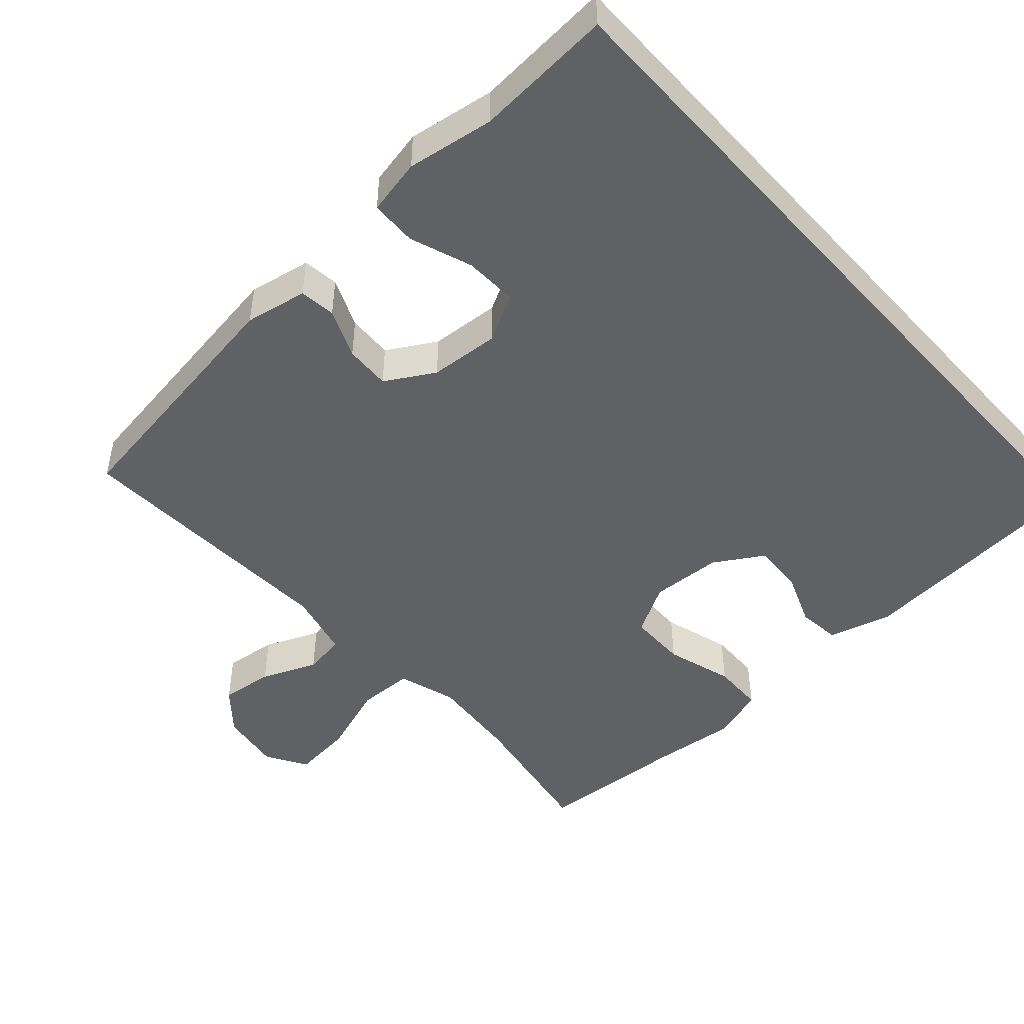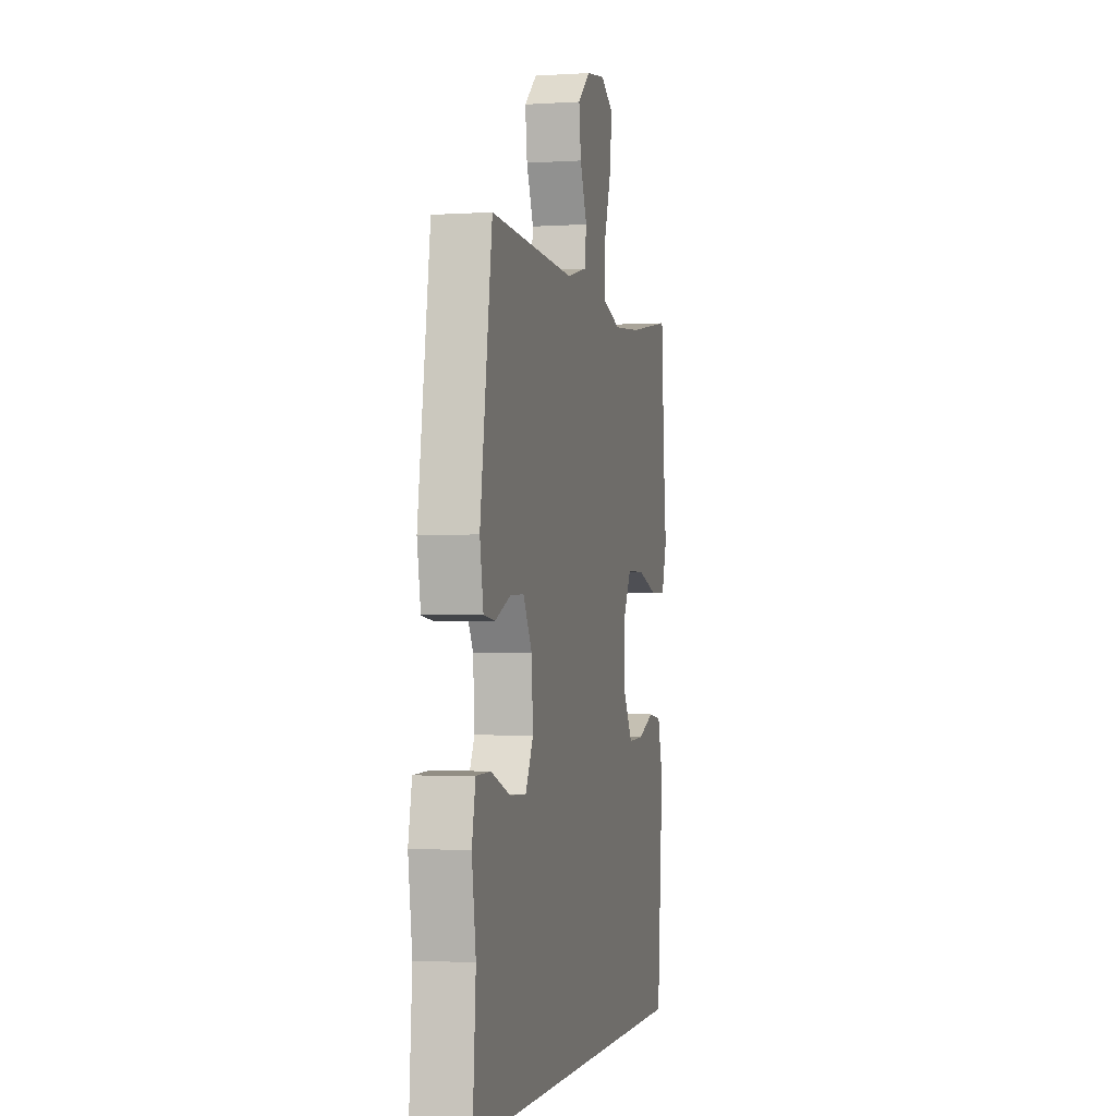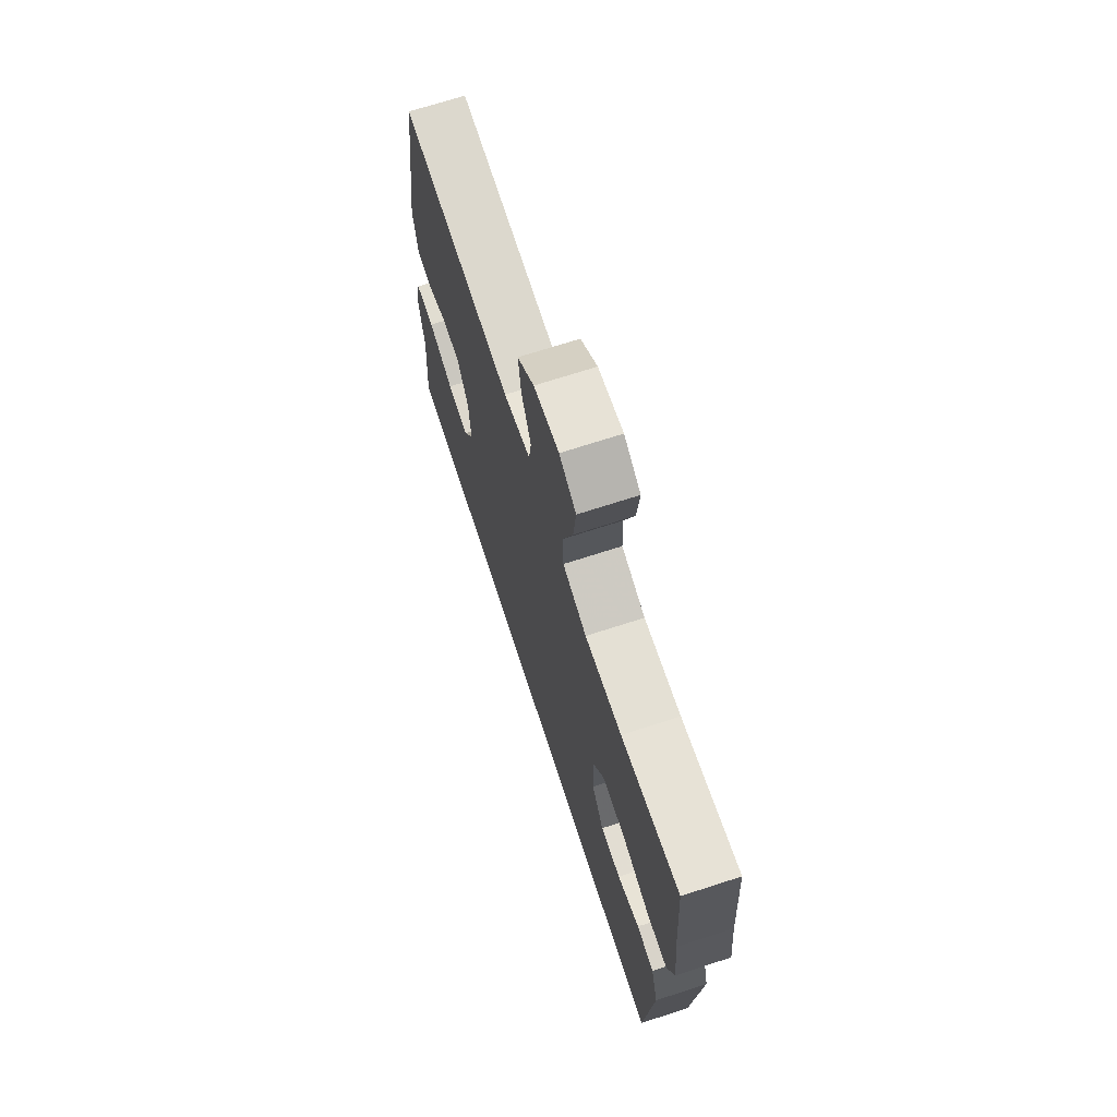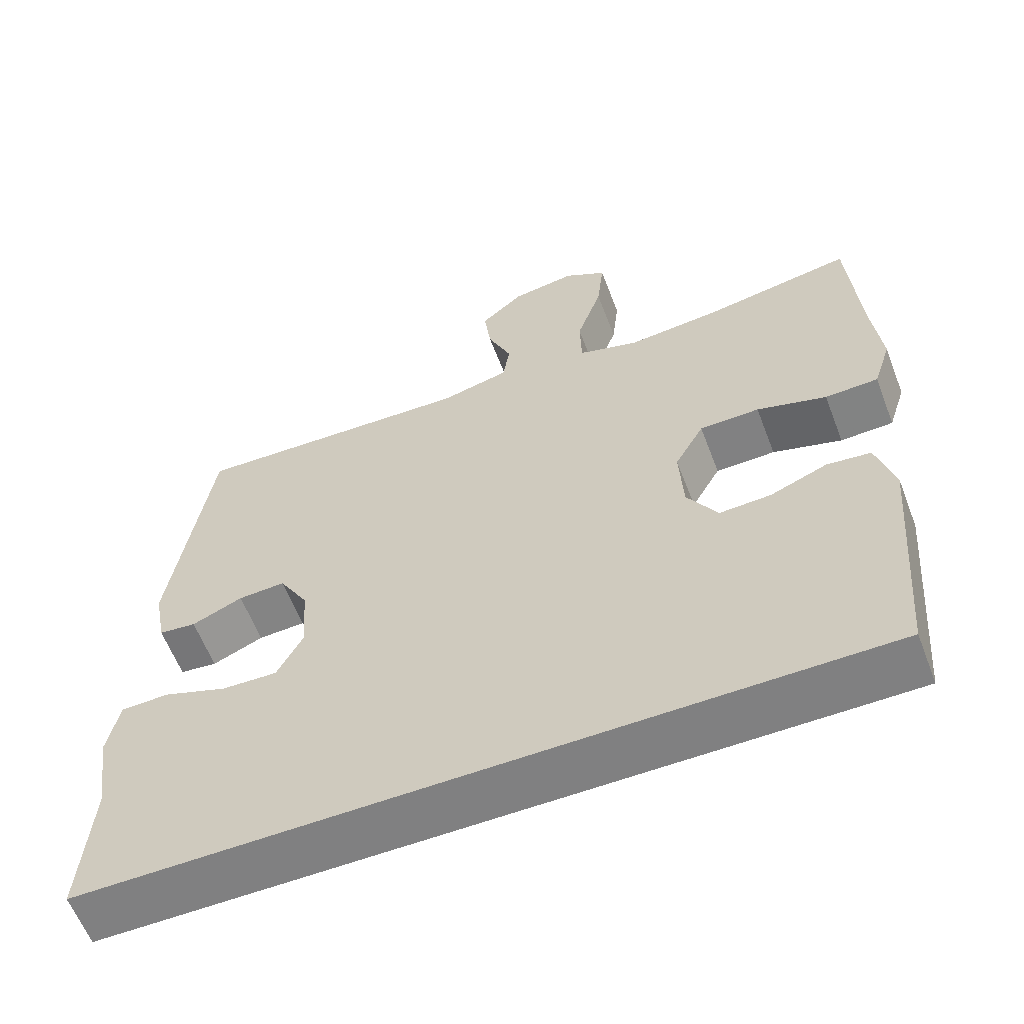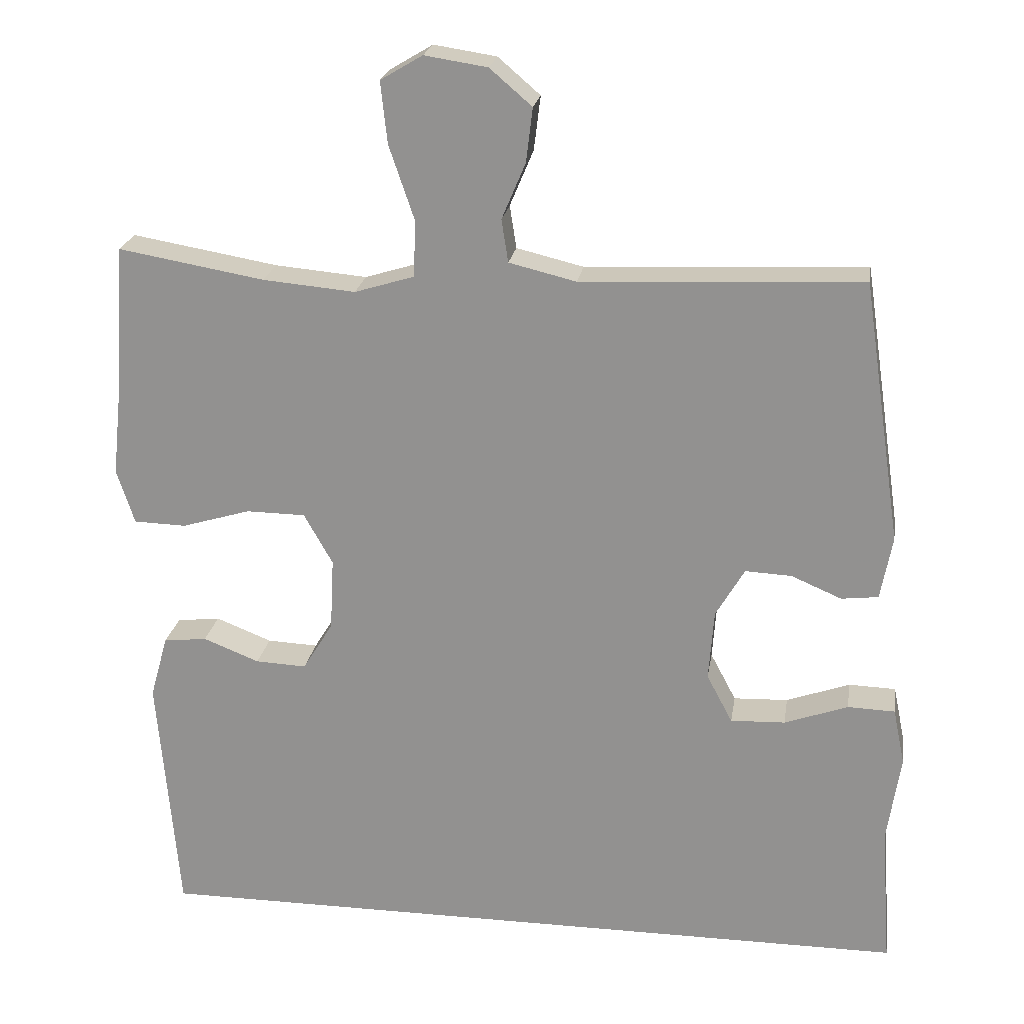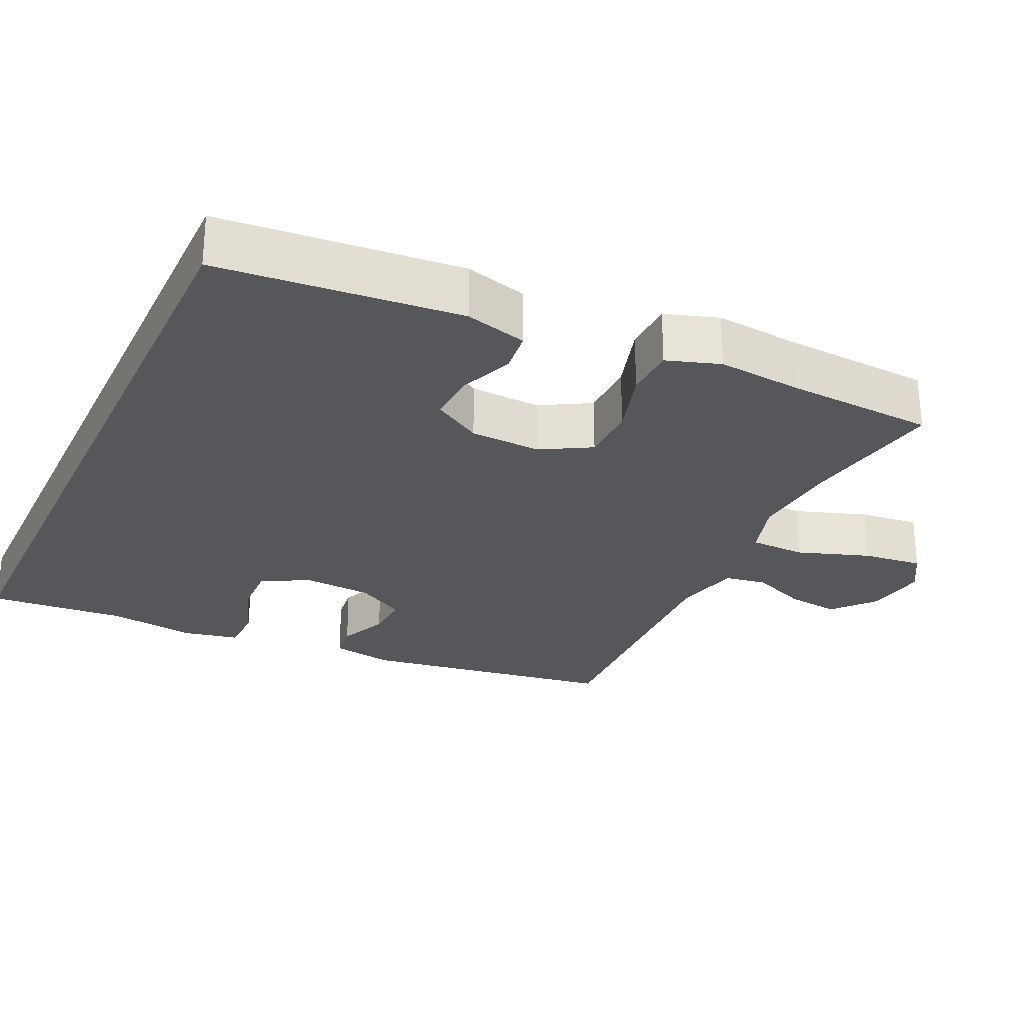
<metadata>
{"format":"obj","ext":"obj","renderer":"f3d","projection":"perspective","resolution":1024,"background":"white","views":[{"elev":-47.7,"azim":132.0,"up":"+Y"},{"elev":-1.9,"azim":103.0,"up":"+Z"},{"elev":70.2,"azim":-108.0,"up":"+Z"},{"elev":-60.2,"azim":-159.1,"up":"+Z"},{"elev":22.3,"azim":8.9,"up":"+Z"},{"elev":-27.0,"azim":-115.0,"up":"+Y"}]}
</metadata>
<code>
v -0.5 0.07 0.5
v -0.302 0.07 0.466
v -0.177 0.07 0.455
v -0.096 0.07 0.48
v -0.094 0.07 0.557
v -0.128 0.07 0.657
v -0.137 0.07 0.74
v -0.08 0.07 0.774
v 0.005 0.07 0.761
v 0.062 0.07 0.712
v 0.053 0.07 0.639
v 0.021 0.07 0.563
v 0.03 0.07 0.505
v 0.121 0.07 0.483
v 0.5 0.07 0.5
v 0.553 0.07 0.145
v 0.537 0.07 0.059
v 0.487 0.07 0.053
v 0.419 0.07 0.082
v 0.356 0.07 0.085
v 0.317 0.07 0.018
v 0.31 0.07 -0.078
v 0.345 0.07 -0.144
v 0.419 0.07 -0.141
v 0.505 0.07 -0.11
v 0.569 0.07 -0.112
v 0.585 0.07 -0.189
v 0.567 0.07 -0.309
v 0.581 0.07 -0.5
v -0.465 0.07 -0.5
v -0.493 0.07 -0.166
v -0.469 0.07 -0.08
v -0.41 0.07 -0.073
v -0.334 0.07 -0.103
v -0.265 0.07 -0.106
v -0.224 0.07 -0.039
v -0.219 0.07 0.059
v -0.258 0.07 0.128
v -0.338 0.07 0.129
v -0.431 0.07 0.101
v -0.502 0.07 0.103
v -0.526 0.07 0.177
v -0.514 0.07 0.291
v -0.5 0 0.5
v -0.302 0 0.466
v -0.177 0 0.455
v -0.096 0 0.48
v -0.094 0 0.557
v -0.128 0 0.657
v -0.137 0 0.74
v -0.08 0 0.774
v 0.005 0 0.761
v 0.062 0 0.712
v 0.053 0 0.639
v 0.021 0 0.563
v 0.03 0 0.505
v 0.121 0 0.483
v 0.5 0 0.5
v 0.553 0 0.145
v 0.537 0 0.059
v 0.487 0 0.053
v 0.419 0 0.082
v 0.356 0 0.085
v 0.317 0 0.018
v 0.31 0 -0.078
v 0.345 0 -0.144
v 0.419 0 -0.141
v 0.505 0 -0.11
v 0.569 0 -0.112
v 0.585 0 -0.189
v 0.567 0 -0.309
v 0.581 0 -0.5
v -0.465 0 -0.5
v -0.493 0 -0.166
v -0.469 0 -0.08
v -0.41 0 -0.073
v -0.334 0 -0.103
v -0.265 0 -0.106
v -0.224 0 -0.039
v -0.219 0 0.059
v -0.258 0 0.128
v -0.338 0 0.129
v -0.431 0 0.101
v -0.502 0 0.103
v -0.526 0 0.177
v -0.514 0 0.291
f 40 41 42 43
f 39 40 43 1
f 38 39 1 2
f 37 38 2 3
f 36 37 3 4
f 31 32 33 34
f 31 34 35
f 28 29 30 31
f 28 31 35
f 27 28 35 36
f 24 25 26 27
f 23 24 27
f 16 17 18 19
f 14 15 16 19
f 13 14 19 20
f 9 10 11 12
f 7 8 9 12
f 5 6 7 12
f 4 5 12 13
f 23 27 36
f 22 23 36 4
f 21 22 4 13
f 13 20 21
f 86 85 84 83
f 44 86 83 82
f 45 44 82 81
f 46 45 81 80
f 47 46 80 79
f 77 76 75 74
f 78 77 74
f 74 73 72 71
f 78 74 71
f 79 78 71 70
f 70 69 68 67
f 70 67 66
f 62 61 60 59
f 62 59 58 57
f 63 62 57 56
f 55 54 53 52
f 55 52 51 50
f 55 50 49 48
f 56 55 48 47
f 79 70 66
f 47 79 66 65
f 56 47 65 64
f 64 63 56
f 1 44 45 2
f 2 45 46 3
f 3 46 47 4
f 4 47 48 5
f 5 48 49 6
f 6 49 50 7
f 7 50 51 8
f 8 51 52 9
f 9 52 53 10
f 10 53 54 11
f 11 54 55 12
f 12 55 56 13
f 13 56 57 14
f 14 57 58 15
f 15 58 59 16
f 16 59 60 17
f 17 60 61 18
f 18 61 62 19
f 19 62 63 20
f 20 63 64 21
f 21 64 65 22
f 22 65 66 23
f 23 66 67 24
f 24 67 68 25
f 25 68 69 26
f 26 69 70 27
f 27 70 71 28
f 28 71 72 29
f 29 72 73 30
f 30 73 74 31
f 31 74 75 32
f 32 75 76 33
f 33 76 77 34
f 34 77 78 35
f 35 78 79 36
f 36 79 80 37
f 37 80 81 38
f 38 81 82 39
f 39 82 83 40
f 40 83 84 41
f 41 84 85 42
f 42 85 86 43
f 43 86 44 1

</code>
